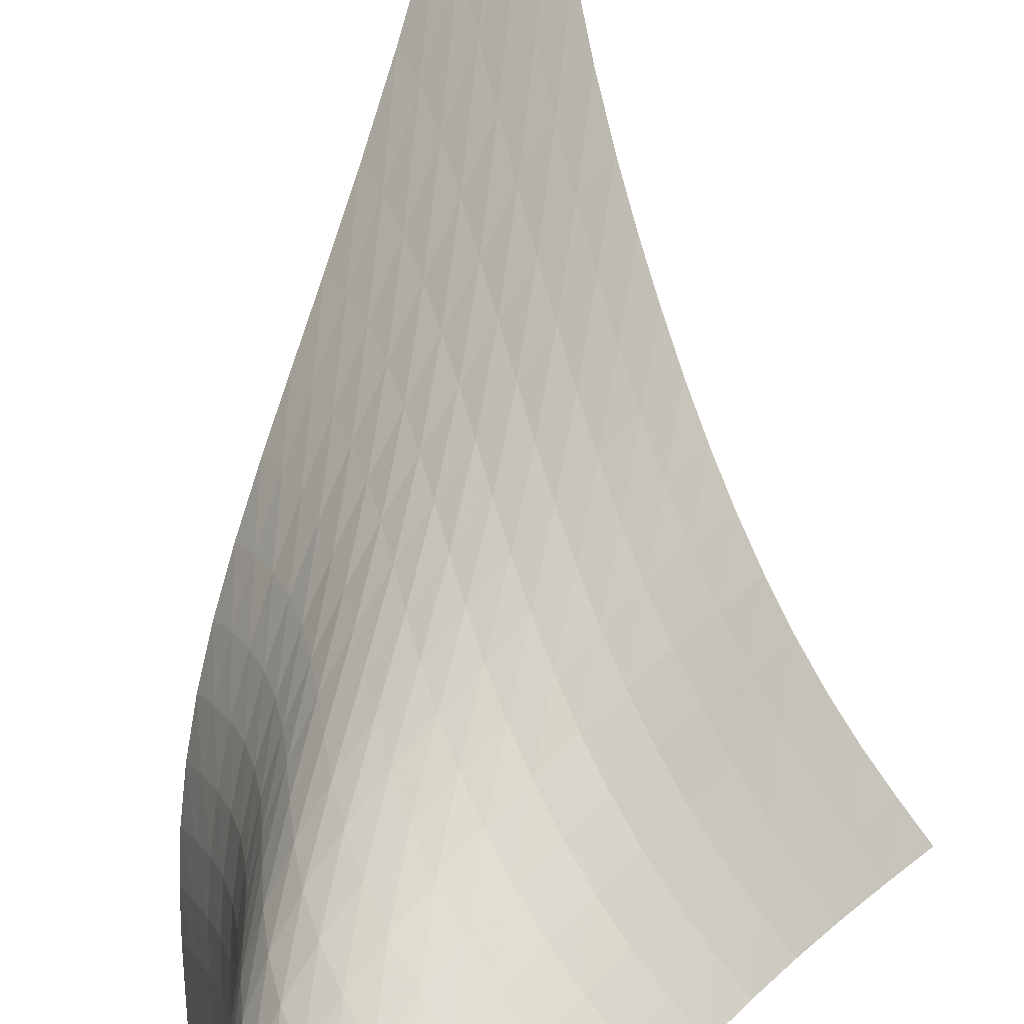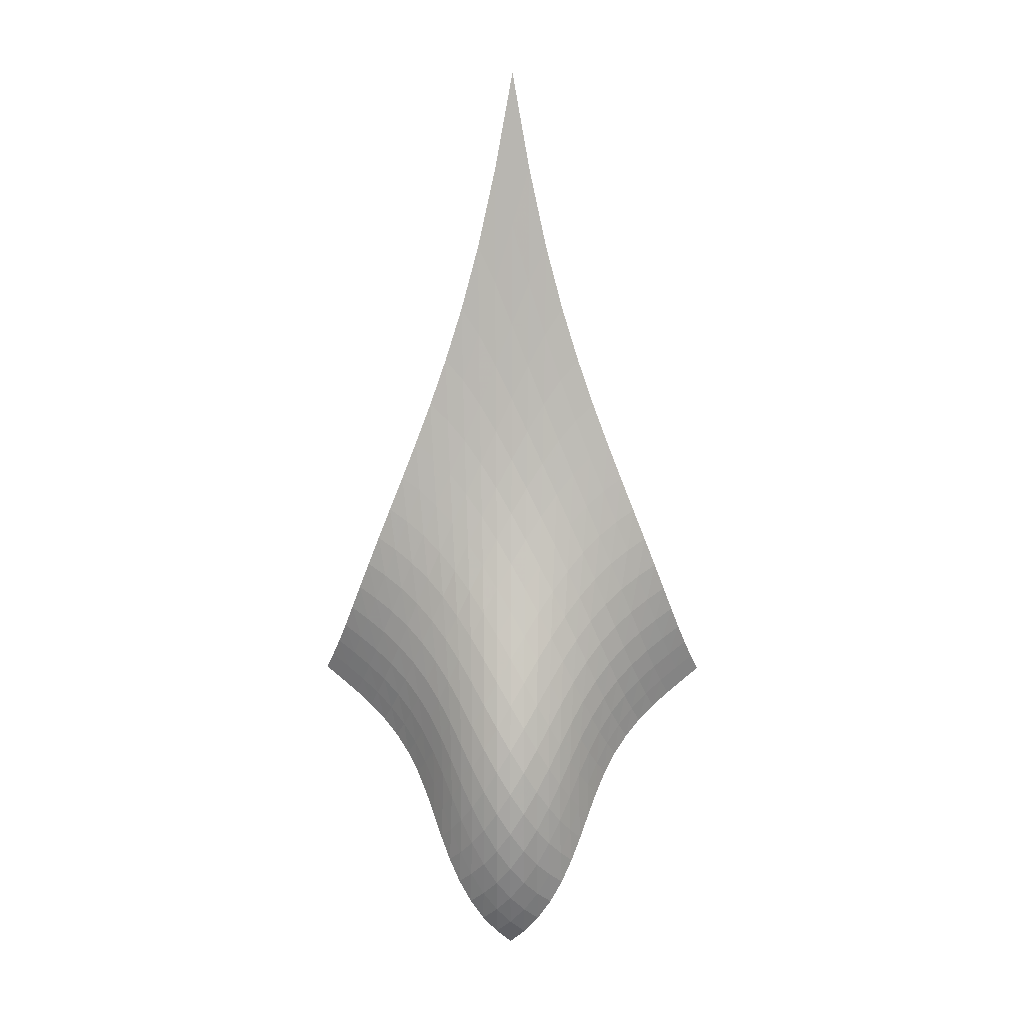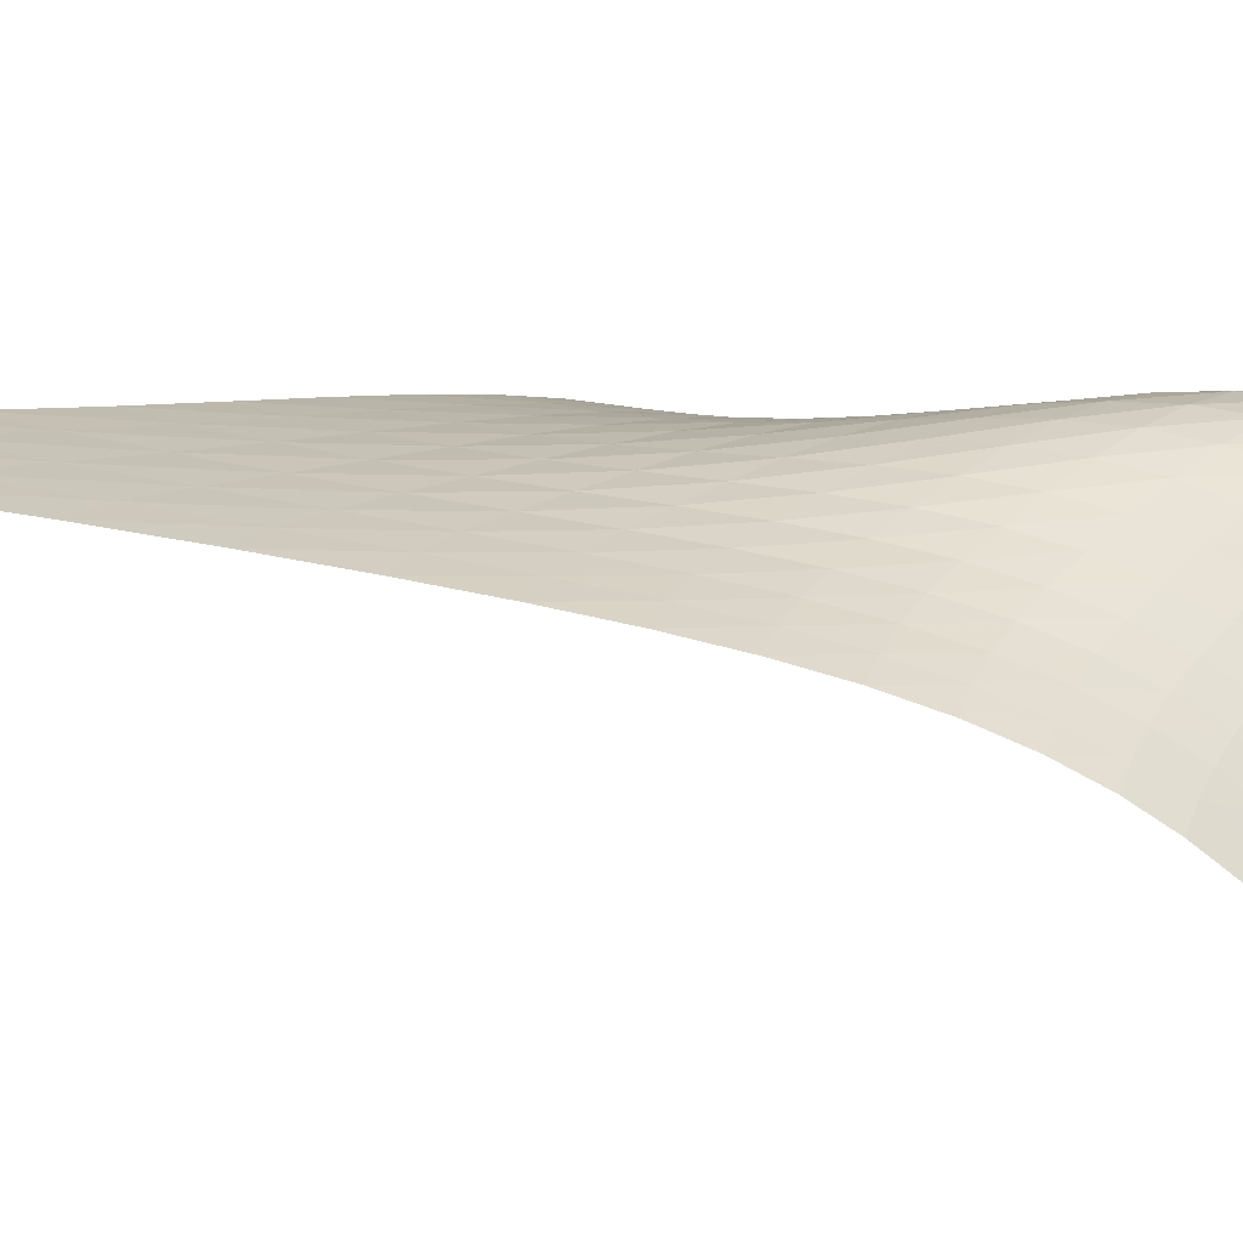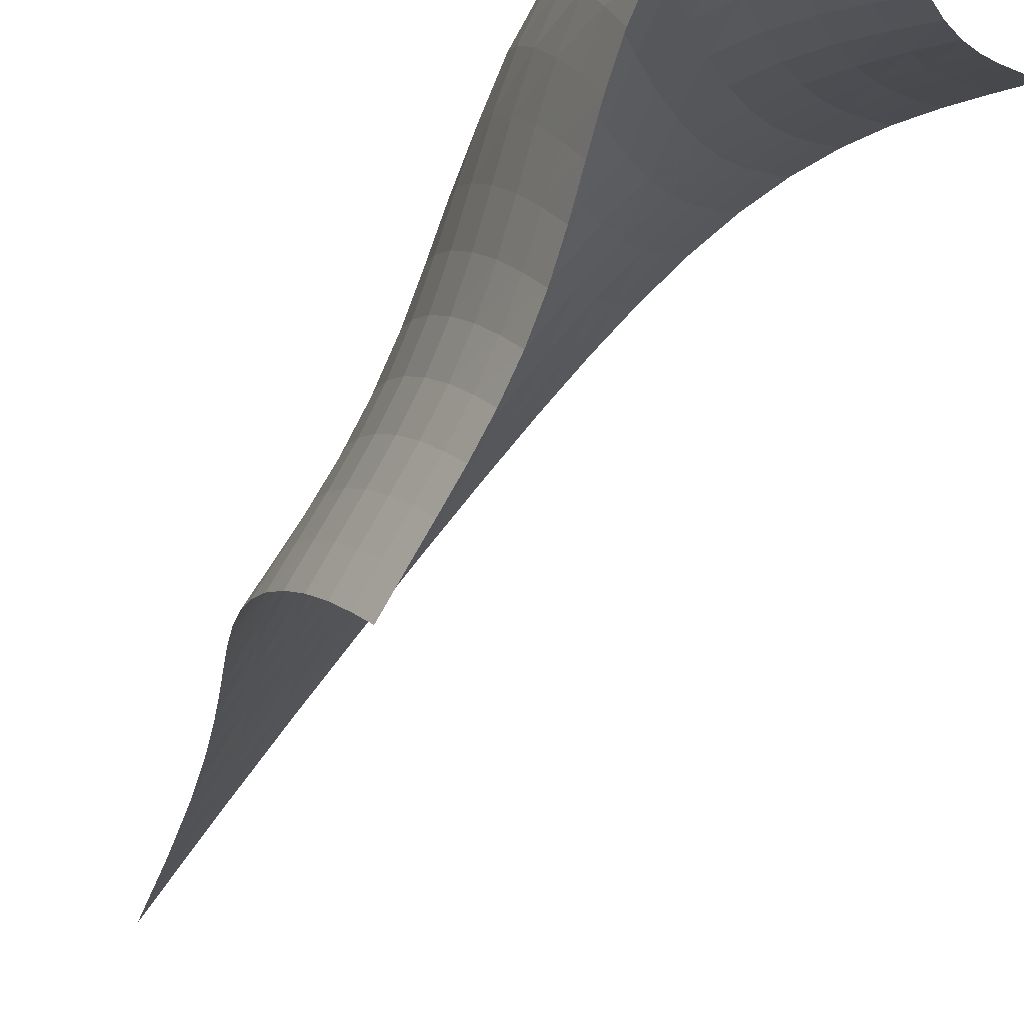
<metadata>
{"format":"obj","ext":"obj","renderer":"f3d","projection":"perspective","resolution":1024,"background":"white","views":[{"elev":72.2,"azim":-2.7,"up":"+Z"},{"elev":18.3,"azim":-44.3,"up":"+Y"},{"elev":-26.9,"azim":-118.8,"up":"+Z"},{"elev":-24.2,"azim":-26.6,"up":"+Z"}]}
</metadata>
<code>
v -6.508 -0.06906 6.508
v -2.025 -24.45 13.07
v -13.07 -24.45 2.025
v -10.62 -35 10.62
v -13.08 -23.74 2.477
v -13.09 -22.99 2.921
v -13.08 -22.18 3.345
v -13.01 -21.31 3.741
v -12.88 -20.35 4.105
v -12.66 -19.31 4.438
v -12.35 -18.2 4.741
v -11.95 -17 5.02
v -11.48 -15.72 5.28
v -10.95 -14.33 5.527
v -10.36 -12.79 5.764
v -9.712 -11.06 5.99
v -9.016 -9.057 6.196
v -8.259 -6.654 6.367
v -7.425 -3.684 6.478
v -6.478 -3.684 7.425
v -6.367 -6.654 8.259
v -6.196 -9.057 9.016
v -5.99 -11.06 9.712
v -5.764 -12.79 10.36
v -5.527 -14.33 10.95
v -5.28 -15.72 11.48
v -5.02 -17 11.95
v -4.741 -18.2 12.35
v -4.438 -19.31 12.66
v -4.105 -20.35 12.88
v -3.741 -21.31 13.01
v -3.345 -22.18 13.08
v -2.921 -22.99 13.09
v -2.477 -23.74 13.08
v -2.683 -24.88 12.82
v -3.335 -25.32 12.58
v -3.979 -25.79 12.35
v -4.623 -26.3 12.17
v -5.269 -26.86 12.04
v -5.911 -27.46 12
v -6.542 -28.12 12.04
v -7.152 -28.82 12.13
v -7.735 -29.57 12.24
v -8.288 -30.36 12.33
v -8.807 -31.2 12.36
v -9.286 -32.05 12.27
v -9.712 -32.89 12.04
v -10.07 -33.68 11.67
v -10.37 -34.38 11.18
v -11.18 -34.38 10.37
v -11.67 -33.68 10.07
v -12.04 -32.89 9.712
v -12.27 -32.05 9.286
v -12.36 -31.2 8.807
v -12.33 -30.36 8.288
v -12.24 -29.57 7.735
v -12.13 -28.82 7.152
v -12.04 -28.12 6.542
v -12 -27.46 5.911
v -12.04 -26.86 5.269
v -12.17 -26.3 4.623
v -12.35 -25.79 3.979
v -12.58 -25.32 3.335
v -12.82 -24.88 2.683
v -7.224 -5.814 7.224
v -7.972 -8.046 7.039
v -8.685 -10.04 6.834
v -9.361 -11.81 6.616
v -9.999 -13.4 6.39
v -10.59 -14.85 6.159
v -11.14 -16.19 5.921
v -11.62 -17.44 5.67
v -12.03 -18.61 5.4
v -12.36 -19.71 5.103
v -12.6 -20.75 4.775
v -12.75 -21.71 4.412
v -12.82 -22.6 4.015
v -12.84 -23.41 3.588
v -12.84 -24.16 3.139
v -7.039 -8.046 7.972
v -7.72 -9.652 7.72
v -8.392 -11.25 7.481
v -9.045 -12.75 7.247
v -9.674 -14.17 7.018
v -10.27 -15.5 6.791
v -10.82 -16.76 6.561
v -11.31 -17.96 6.319
v -11.73 -19.09 6.057
v -12.07 -20.17 5.767
v -12.32 -21.2 5.443
v -12.49 -22.15 5.082
v -12.57 -23.04 4.683
v -12.6 -23.85 4.252
v -12.59 -24.61 3.797
v -6.834 -10.04 8.685
v -7.481 -11.25 8.392
v -8.127 -12.52 8.127
v -8.766 -13.8 7.882
v -9.39 -15.05 7.652
v -9.989 -16.26 7.432
v -10.55 -17.43 7.211
v -11.05 -18.56 6.979
v -11.48 -19.66 6.725
v -11.83 -20.71 6.441
v -12.09 -21.71 6.119
v -12.26 -22.65 5.757
v -12.35 -23.53 5.355
v -12.37 -24.34 4.917
v -12.37 -25.08 4.453
v -6.616 -11.81 9.361
v -7.247 -12.75 9.045
v -7.882 -13.8 8.766
v -8.517 -14.89 8.517
v -9.146 -15.99 8.293
v -9.755 -17.09 8.084
v -10.33 -18.17 7.877
v -10.85 -19.24 7.657
v -11.3 -20.28 7.412
v -11.66 -21.3 7.132
v -11.92 -22.28 6.81
v -12.09 -23.21 6.444
v -12.18 -24.08 6.035
v -12.2 -24.87 5.588
v -12.18 -25.61 5.112
v -6.39 -13.4 9.999
v -7.018 -14.17 9.674
v -7.652 -15.05 9.39
v -8.293 -15.99 9.146
v -8.935 -16.97 8.935
v -9.563 -17.96 8.744
v -10.16 -18.96 8.556
v -10.71 -19.97 8.353
v -11.18 -20.97 8.119
v -11.56 -21.95 7.842
v -11.83 -22.91 7.517
v -12 -23.82 7.144
v -12.08 -24.68 6.726
v -12.1 -25.46 6.267
v -12.07 -26.18 5.775
v -6.159 -14.85 10.59
v -6.791 -15.5 10.27
v -7.432 -16.26 9.989
v -8.084 -17.09 9.755
v -8.744 -17.96 9.563
v -9.398 -18.87 9.398
v -10.03 -19.79 9.236
v -10.61 -20.74 9.056
v -11.11 -21.7 8.836
v -11.51 -22.65 8.564
v -11.81 -23.59 8.236
v -11.99 -24.49 7.853
v -12.07 -25.33 7.421
v -12.08 -26.1 6.946
v -12.04 -26.8 6.437
v -5.921 -16.19 11.14
v -6.561 -16.76 10.82
v -7.211 -17.43 10.55
v -7.877 -18.17 10.33
v -8.556 -18.96 10.16
v -9.236 -19.79 10.03
v -9.899 -20.66 9.899
v -10.52 -21.55 9.748
v -11.06 -22.47 9.549
v -11.5 -23.39 9.286
v -11.83 -24.31 8.955
v -12.03 -25.2 8.56
v -12.12 -26.03 8.111
v -12.13 -26.79 7.617
v -12.09 -27.48 7.089
v -5.67 -17.44 11.62
v -6.319 -17.96 11.31
v -6.979 -18.56 11.05
v -7.657 -19.24 10.85
v -8.353 -19.97 10.71
v -9.056 -20.74 10.61
v -9.748 -21.55 10.52
v -10.4 -22.4 10.4
v -10.99 -23.28 10.23
v -11.48 -24.18 9.988
v -11.85 -25.08 9.659
v -12.08 -25.96 9.254
v -12.19 -26.78 8.787
v -12.21 -27.53 8.271
v -12.18 -28.2 7.72
v -5.4 -18.61 12.03
v -6.057 -19.09 11.73
v -6.725 -19.66 11.48
v -7.412 -20.28 11.3
v -8.119 -20.97 11.18
v -8.836 -21.7 11.11
v -9.549 -22.47 11.06
v -10.23 -23.28 10.99
v -10.86 -24.13 10.86
v -11.4 -25.01 10.65
v -11.82 -25.9 10.33
v -12.1 -26.76 9.92
v -12.25 -27.57 9.437
v -12.3 -28.31 8.9
v -12.28 -28.97 8.326
v -5.103 -19.71 12.36
v -5.767 -20.17 12.07
v -6.441 -20.71 11.83
v -7.132 -21.3 11.66
v -7.842 -21.95 11.56
v -8.564 -22.65 11.51
v -9.286 -23.39 11.5
v -9.988 -24.18 11.48
v -10.65 -25.01 11.4
v -11.23 -25.87 11.23
v -11.69 -26.75 10.94
v -12.03 -27.6 10.54
v -12.23 -28.41 10.05
v -12.33 -29.14 9.494
v -12.35 -29.79 8.9
v -4.775 -20.75 12.6
v -5.443 -21.2 12.32
v -6.119 -21.71 12.09
v -6.81 -22.28 11.92
v -7.517 -22.91 11.83
v -8.236 -23.59 11.81
v -8.955 -24.31 11.83
v -9.659 -25.08 11.85
v -10.33 -25.9 11.82
v -10.94 -26.75 11.69
v -11.45 -27.61 11.45
v -11.84 -28.47 11.08
v -12.11 -29.27 10.6
v -12.26 -30 10.04
v -12.33 -30.64 9.435
v -4.412 -21.71 12.75
v -5.082 -22.15 12.49
v -5.757 -22.65 12.26
v -6.444 -23.21 12.09
v -7.144 -23.82 12
v -7.853 -24.49 11.99
v -8.56 -25.2 12.03
v -9.254 -25.96 12.08
v -9.92 -26.76 12.1
v -10.54 -27.6 12.03
v -11.08 -28.47 11.84
v -11.52 -29.32 11.52
v -11.84 -30.13 11.07
v -12.06 -30.86 10.53
v -12.19 -31.5 9.92
v -4.015 -22.6 12.82
v -4.683 -23.04 12.57
v -5.355 -23.53 12.35
v -6.035 -24.08 12.18
v -6.726 -24.68 12.08
v -7.421 -25.33 12.07
v -8.111 -26.03 12.12
v -8.787 -26.78 12.19
v -9.437 -27.57 12.25
v -10.05 -28.41 12.23
v -10.6 -29.27 12.11
v -11.07 -30.13 11.84
v -11.44 -30.95 11.44
v -11.71 -31.69 10.93
v -11.9 -32.33 10.34
v -3.588 -23.41 12.84
v -4.252 -23.85 12.6
v -4.917 -24.34 12.37
v -5.588 -24.87 12.2
v -6.267 -25.46 12.1
v -6.946 -26.1 12.08
v -7.617 -26.79 12.13
v -8.271 -27.53 12.21
v -8.9 -28.31 12.3
v -9.494 -29.14 12.33
v -10.04 -30 12.26
v -10.53 -30.86 12.06
v -10.93 -31.69 11.71
v -11.24 -32.45 11.24
v -11.48 -33.11 10.68
v -3.139 -24.16 12.84
v -3.797 -24.61 12.59
v -4.453 -25.08 12.37
v -5.112 -25.61 12.18
v -5.775 -26.18 12.07
v -6.437 -26.8 12.04
v -7.089 -27.48 12.09
v -7.72 -28.2 12.18
v -8.326 -28.97 12.28
v -8.9 -29.79 12.35
v -9.435 -30.64 12.33
v -9.92 -31.5 12.19
v -10.34 -32.33 11.9
v -10.68 -33.11 11.48
v -10.95 -33.79 10.95
f 289 49 4
f 289 4 50
f 5 79 64
f 5 64 3
f 79 94 63
f 79 63 64
f 94 109 62
f 94 62 63
f 109 124 61
f 109 61 62
f 124 139 60
f 124 60 61
f 139 154 59
f 139 59 60
f 154 169 58
f 154 58 59
f 169 184 57
f 169 57 58
f 184 199 56
f 184 56 57
f 199 214 55
f 199 55 56
f 214 229 54
f 214 54 55
f 229 244 53
f 229 53 54
f 244 259 52
f 244 52 53
f 259 274 51
f 259 51 52
f 274 289 50
f 274 50 51
f 1 20 65
f 1 65 19
f 19 65 66
f 19 66 18
f 18 66 67
f 18 67 17
f 17 67 68
f 17 68 16
f 16 68 69
f 16 69 15
f 15 69 70
f 15 70 14
f 14 70 71
f 14 71 13
f 13 71 72
f 13 72 12
f 12 72 73
f 12 73 11
f 11 73 74
f 11 74 10
f 10 74 75
f 10 75 9
f 9 75 76
f 9 76 8
f 8 76 77
f 8 77 7
f 7 77 78
f 7 78 6
f 6 78 79
f 6 79 5
f 20 21 80
f 20 80 65
f 65 80 81
f 65 81 66
f 66 81 82
f 66 82 67
f 67 82 83
f 67 83 68
f 68 83 84
f 68 84 69
f 69 84 85
f 69 85 70
f 70 85 86
f 70 86 71
f 71 86 87
f 71 87 72
f 72 87 88
f 72 88 73
f 73 88 89
f 73 89 74
f 74 89 90
f 74 90 75
f 75 90 91
f 75 91 76
f 76 91 92
f 76 92 77
f 77 92 93
f 77 93 78
f 78 93 94
f 78 94 79
f 21 22 95
f 21 95 80
f 80 95 96
f 80 96 81
f 81 96 97
f 81 97 82
f 82 97 98
f 82 98 83
f 83 98 99
f 83 99 84
f 84 99 100
f 84 100 85
f 85 100 101
f 85 101 86
f 86 101 102
f 86 102 87
f 87 102 103
f 87 103 88
f 88 103 104
f 88 104 89
f 89 104 105
f 89 105 90
f 90 105 106
f 90 106 91
f 91 106 107
f 91 107 92
f 92 107 108
f 92 108 93
f 93 108 109
f 93 109 94
f 22 23 110
f 22 110 95
f 95 110 111
f 95 111 96
f 96 111 112
f 96 112 97
f 97 112 113
f 97 113 98
f 98 113 114
f 98 114 99
f 99 114 115
f 99 115 100
f 100 115 116
f 100 116 101
f 101 116 117
f 101 117 102
f 102 117 118
f 102 118 103
f 103 118 119
f 103 119 104
f 104 119 120
f 104 120 105
f 105 120 121
f 105 121 106
f 106 121 122
f 106 122 107
f 107 122 123
f 107 123 108
f 108 123 124
f 108 124 109
f 23 24 125
f 23 125 110
f 110 125 126
f 110 126 111
f 111 126 127
f 111 127 112
f 112 127 128
f 112 128 113
f 113 128 129
f 113 129 114
f 114 129 130
f 114 130 115
f 115 130 131
f 115 131 116
f 116 131 132
f 116 132 117
f 117 132 133
f 117 133 118
f 118 133 134
f 118 134 119
f 119 134 135
f 119 135 120
f 120 135 136
f 120 136 121
f 121 136 137
f 121 137 122
f 122 137 138
f 122 138 123
f 123 138 139
f 123 139 124
f 24 25 140
f 24 140 125
f 125 140 141
f 125 141 126
f 126 141 142
f 126 142 127
f 127 142 143
f 127 143 128
f 128 143 144
f 128 144 129
f 129 144 145
f 129 145 130
f 130 145 146
f 130 146 131
f 131 146 147
f 131 147 132
f 132 147 148
f 132 148 133
f 133 148 149
f 133 149 134
f 134 149 150
f 134 150 135
f 135 150 151
f 135 151 136
f 136 151 152
f 136 152 137
f 137 152 153
f 137 153 138
f 138 153 154
f 138 154 139
f 25 26 155
f 25 155 140
f 140 155 156
f 140 156 141
f 141 156 157
f 141 157 142
f 142 157 158
f 142 158 143
f 143 158 159
f 143 159 144
f 144 159 160
f 144 160 145
f 145 160 161
f 145 161 146
f 146 161 162
f 146 162 147
f 147 162 163
f 147 163 148
f 148 163 164
f 148 164 149
f 149 164 165
f 149 165 150
f 150 165 166
f 150 166 151
f 151 166 167
f 151 167 152
f 152 167 168
f 152 168 153
f 153 168 169
f 153 169 154
f 26 27 170
f 26 170 155
f 155 170 171
f 155 171 156
f 156 171 172
f 156 172 157
f 157 172 173
f 157 173 158
f 158 173 174
f 158 174 159
f 159 174 175
f 159 175 160
f 160 175 176
f 160 176 161
f 161 176 177
f 161 177 162
f 162 177 178
f 162 178 163
f 163 178 179
f 163 179 164
f 164 179 180
f 164 180 165
f 165 180 181
f 165 181 166
f 166 181 182
f 166 182 167
f 167 182 183
f 167 183 168
f 168 183 184
f 168 184 169
f 27 28 185
f 27 185 170
f 170 185 186
f 170 186 171
f 171 186 187
f 171 187 172
f 172 187 188
f 172 188 173
f 173 188 189
f 173 189 174
f 174 189 190
f 174 190 175
f 175 190 191
f 175 191 176
f 176 191 192
f 176 192 177
f 177 192 193
f 177 193 178
f 178 193 194
f 178 194 179
f 179 194 195
f 179 195 180
f 180 195 196
f 180 196 181
f 181 196 197
f 181 197 182
f 182 197 198
f 182 198 183
f 183 198 199
f 183 199 184
f 28 29 200
f 28 200 185
f 185 200 201
f 185 201 186
f 186 201 202
f 186 202 187
f 187 202 203
f 187 203 188
f 188 203 204
f 188 204 189
f 189 204 205
f 189 205 190
f 190 205 206
f 190 206 191
f 191 206 207
f 191 207 192
f 192 207 208
f 192 208 193
f 193 208 209
f 193 209 194
f 194 209 210
f 194 210 195
f 195 210 211
f 195 211 196
f 196 211 212
f 196 212 197
f 197 212 213
f 197 213 198
f 198 213 214
f 198 214 199
f 29 30 215
f 29 215 200
f 200 215 216
f 200 216 201
f 201 216 217
f 201 217 202
f 202 217 218
f 202 218 203
f 203 218 219
f 203 219 204
f 204 219 220
f 204 220 205
f 205 220 221
f 205 221 206
f 206 221 222
f 206 222 207
f 207 222 223
f 207 223 208
f 208 223 224
f 208 224 209
f 209 224 225
f 209 225 210
f 210 225 226
f 210 226 211
f 211 226 227
f 211 227 212
f 212 227 228
f 212 228 213
f 213 228 229
f 213 229 214
f 30 31 230
f 30 230 215
f 215 230 231
f 215 231 216
f 216 231 232
f 216 232 217
f 217 232 233
f 217 233 218
f 218 233 234
f 218 234 219
f 219 234 235
f 219 235 220
f 220 235 236
f 220 236 221
f 221 236 237
f 221 237 222
f 222 237 238
f 222 238 223
f 223 238 239
f 223 239 224
f 224 239 240
f 224 240 225
f 225 240 241
f 225 241 226
f 226 241 242
f 226 242 227
f 227 242 243
f 227 243 228
f 228 243 244
f 228 244 229
f 31 32 245
f 31 245 230
f 230 245 246
f 230 246 231
f 231 246 247
f 231 247 232
f 232 247 248
f 232 248 233
f 233 248 249
f 233 249 234
f 234 249 250
f 234 250 235
f 235 250 251
f 235 251 236
f 236 251 252
f 236 252 237
f 237 252 253
f 237 253 238
f 238 253 254
f 238 254 239
f 239 254 255
f 239 255 240
f 240 255 256
f 240 256 241
f 241 256 257
f 241 257 242
f 242 257 258
f 242 258 243
f 243 258 259
f 243 259 244
f 32 33 260
f 32 260 245
f 245 260 261
f 245 261 246
f 246 261 262
f 246 262 247
f 247 262 263
f 247 263 248
f 248 263 264
f 248 264 249
f 249 264 265
f 249 265 250
f 250 265 266
f 250 266 251
f 251 266 267
f 251 267 252
f 252 267 268
f 252 268 253
f 253 268 269
f 253 269 254
f 254 269 270
f 254 270 255
f 255 270 271
f 255 271 256
f 256 271 272
f 256 272 257
f 257 272 273
f 257 273 258
f 258 273 274
f 258 274 259
f 33 34 275
f 33 275 260
f 260 275 276
f 260 276 261
f 261 276 277
f 261 277 262
f 262 277 278
f 262 278 263
f 263 278 279
f 263 279 264
f 264 279 280
f 264 280 265
f 265 280 281
f 265 281 266
f 266 281 282
f 266 282 267
f 267 282 283
f 267 283 268
f 268 283 284
f 268 284 269
f 269 284 285
f 269 285 270
f 270 285 286
f 270 286 271
f 271 286 287
f 271 287 272
f 272 287 288
f 272 288 273
f 273 288 289
f 273 289 274
f 34 2 35
f 34 35 275
f 275 35 36
f 275 36 276
f 276 36 37
f 276 37 277
f 277 37 38
f 277 38 278
f 278 38 39
f 278 39 279
f 279 39 40
f 279 40 280
f 280 40 41
f 280 41 281
f 281 41 42
f 281 42 282
f 282 42 43
f 282 43 283
f 283 43 44
f 283 44 284
f 284 44 45
f 284 45 285
f 285 45 46
f 285 46 286
f 286 46 47
f 286 47 287
f 287 47 48
f 287 48 288
f 288 48 49
f 288 49 289

</code>
